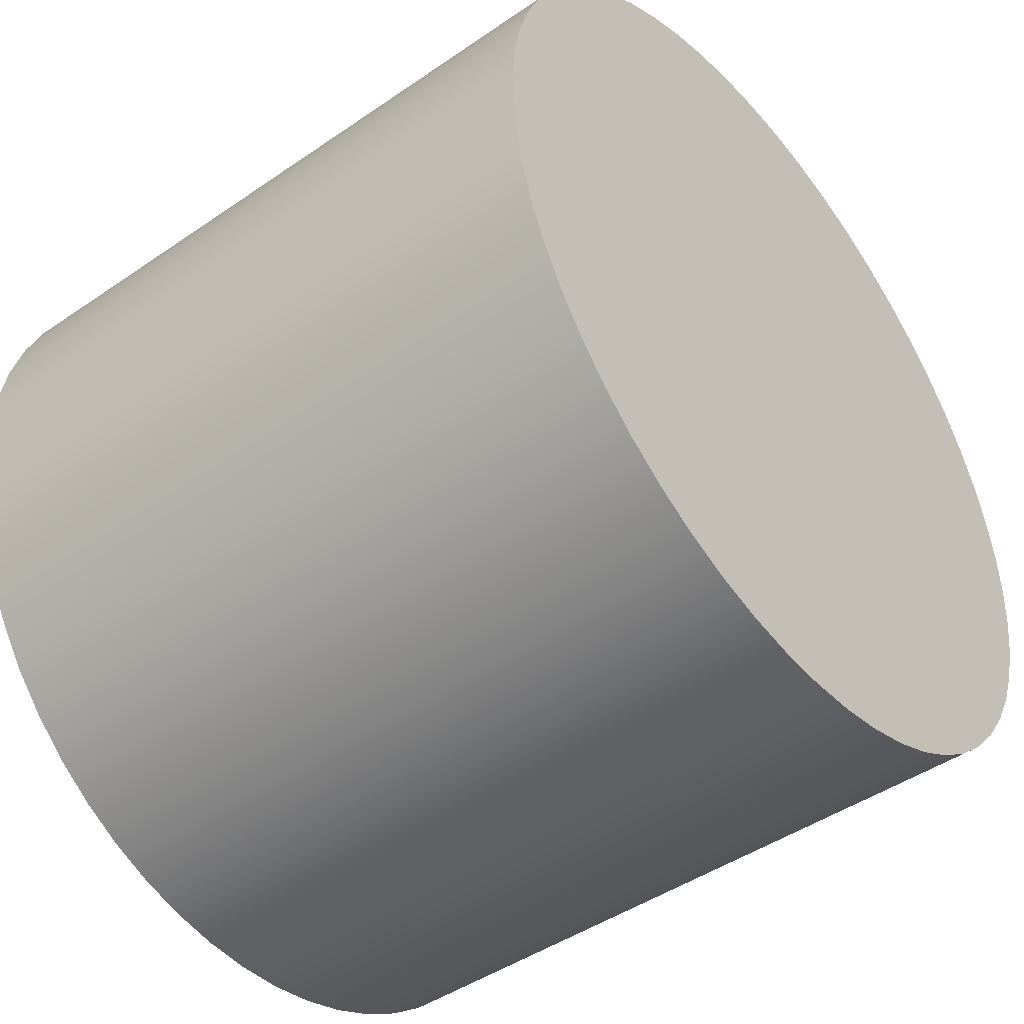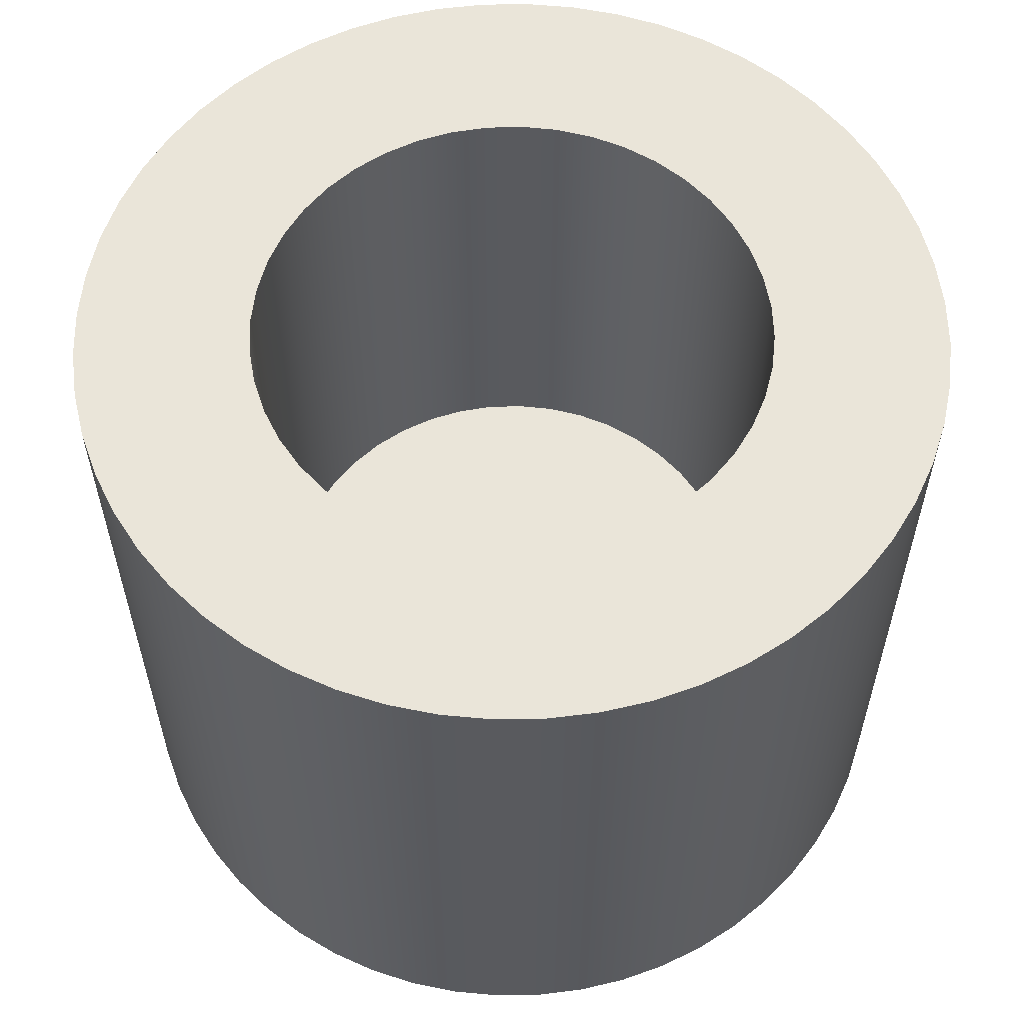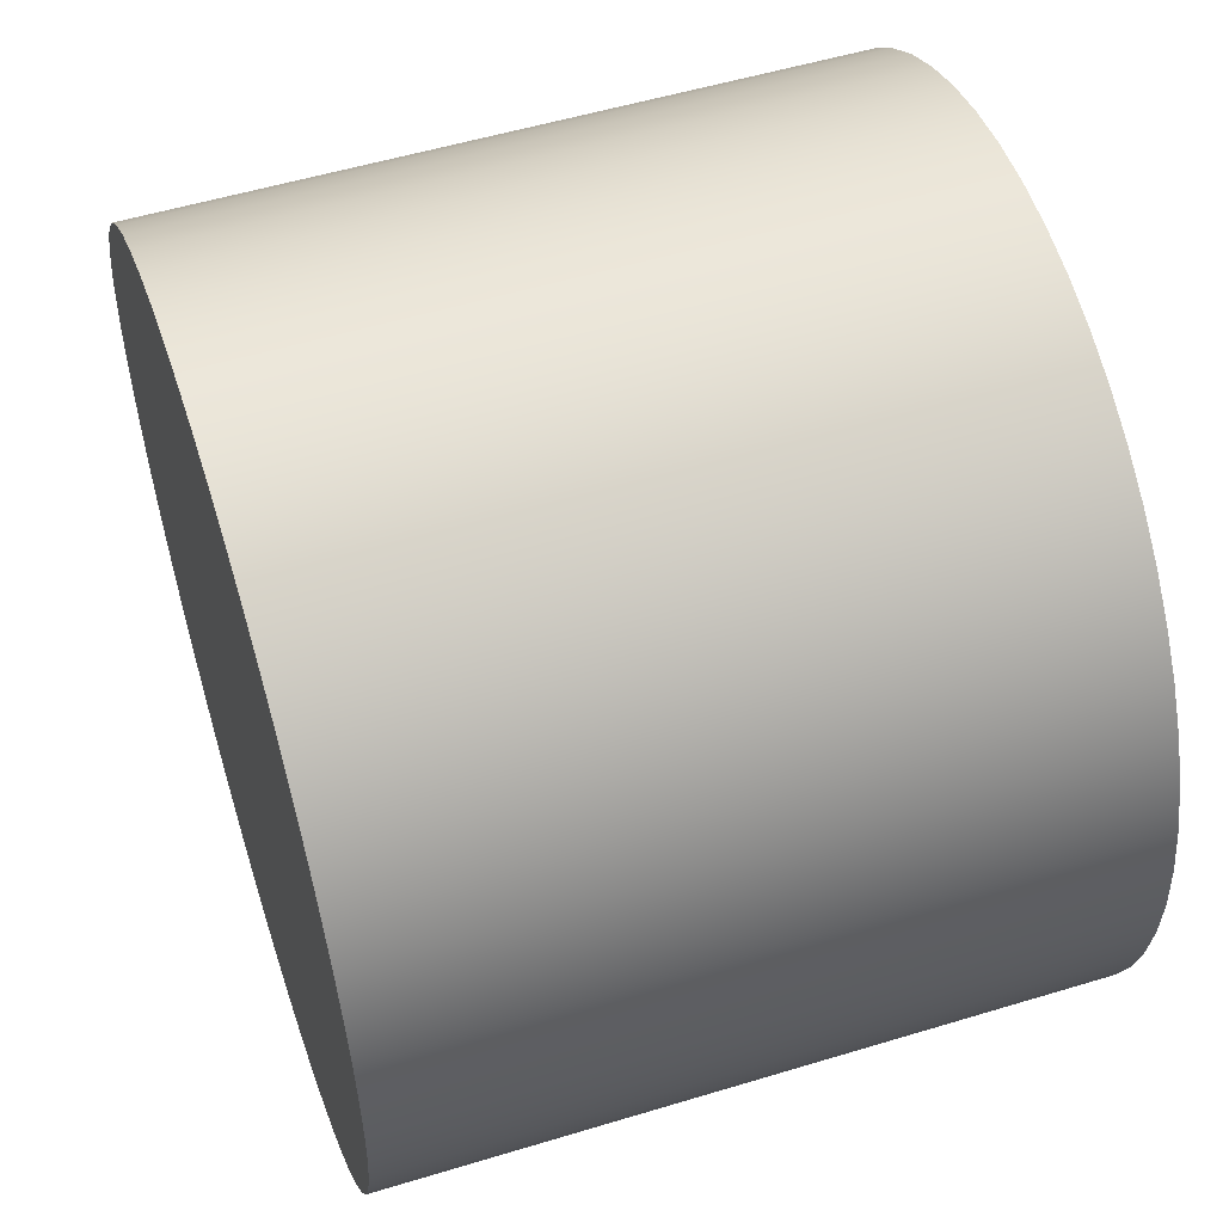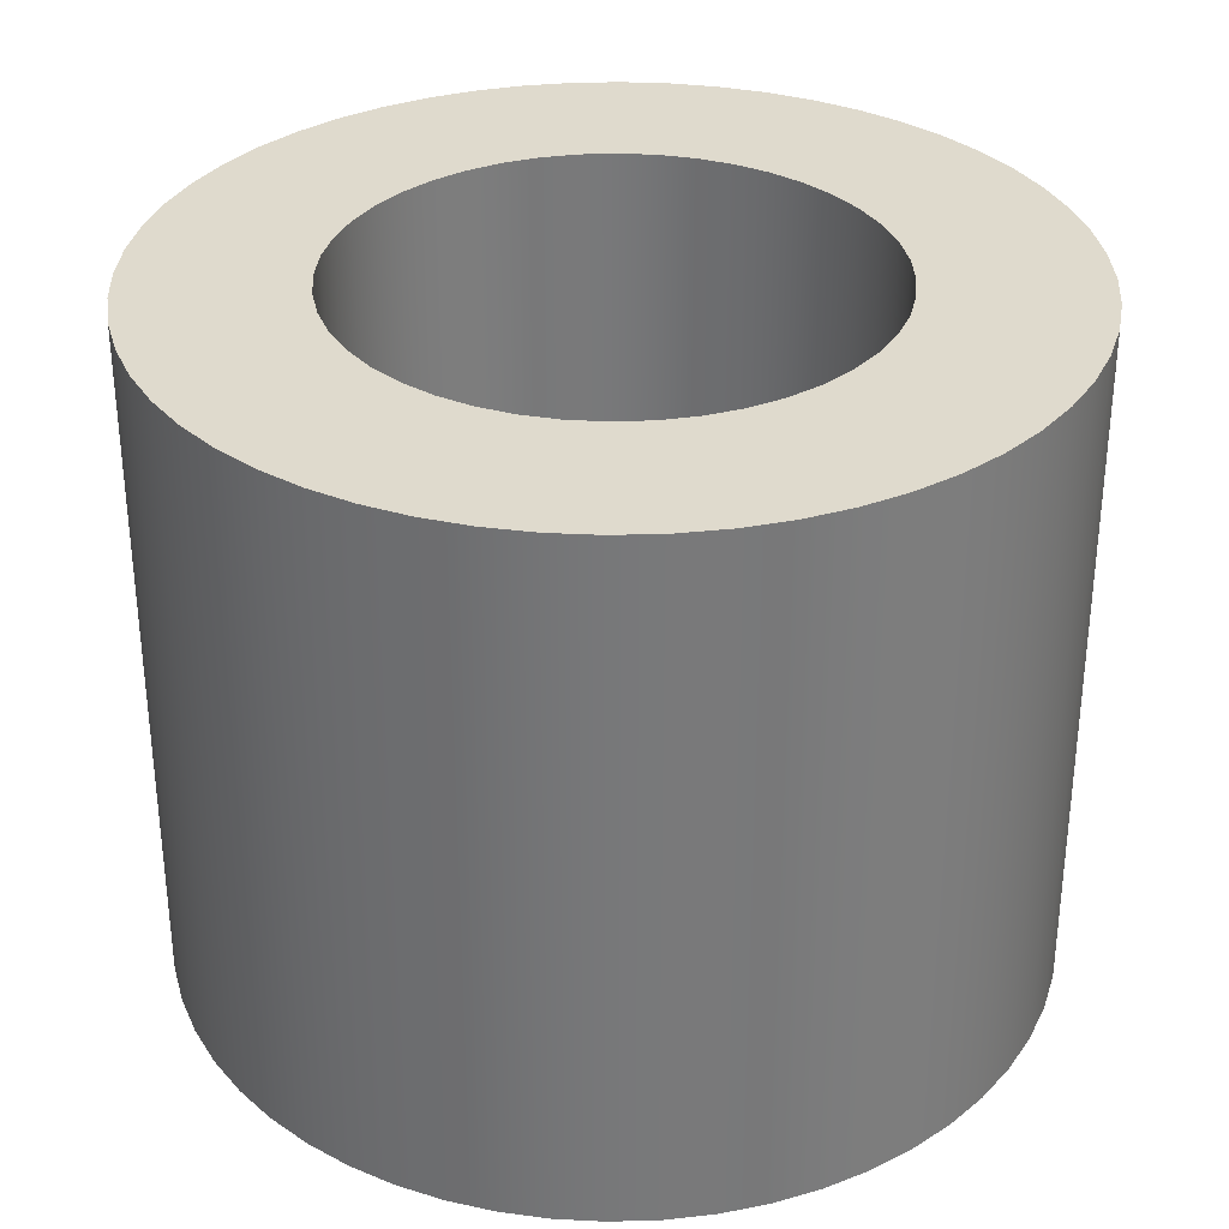
<metadata>
{"format":"obj","ext":"obj","renderer":"f3d","projection":"perspective","resolution":1024,"background":"white","views":[{"elev":-45.2,"azim":128.6,"up":"+Y"},{"elev":58.3,"azim":-87.7,"up":"+Z"},{"elev":53.4,"azim":-108.0,"up":"+Y"},{"elev":32.6,"azim":-179.2,"up":"+Z"}]}
</metadata>
<code>
v -7.275 -1 0.05
v -7.274 -1.011 0.05
v -7.272 -1.021 0.05
v -7.268 -1.031 0.05
v -7.263 -1.041 0.05
v -7.257 -1.049 0.05
v -7.249 -1.057 0.05
v -7.241 -1.063 0.05
v -7.231 -1.068 0.05
v -7.221 -1.072 0.05
v -7.211 -1.074 0.05
v -7.2 -1.075 0.05
v -7.189 -1.074 0.05
v -7.179 -1.072 0.05
v -7.169 -1.068 0.05
v -7.159 -1.063 0.05
v -7.151 -1.057 0.05
v -7.143 -1.049 0.05
v -7.137 -1.041 0.05
v -7.132 -1.031 0.05
v -7.128 -1.021 0.05
v -7.126 -1.011 0.05
v -7.125 -1 0.05
v -7.126 -0.9893 0.05
v -7.128 -0.9789 0.05
v -7.132 -0.9688 0.05
v -7.137 -0.9595 0.05
v -7.143 -0.9509 0.05
v -7.151 -0.9433 0.05
v -7.159 -0.9369 0.05
v -7.169 -0.9318 0.05
v -7.179 -0.928 0.05
v -7.189 -0.9258 0.05
v -7.2 -0.925 0.05
v -7.211 -0.9258 0.05
v -7.221 -0.928 0.05
v -7.231 -0.9318 0.05
v -7.241 -0.9369 0.05
v -7.249 -0.9433 0.05
v -7.257 -0.9509 0.05
v -7.263 -0.9595 0.05
v -7.268 -0.9688 0.05
v -7.272 -0.9789 0.05
v -7.274 -0.9893 0.05
v -7.325 -1 0.2
v -7.324 -0.986 0.2
v -7.322 -0.9722 0.2
v -7.318 -0.9587 0.2
v -7.313 -0.9458 0.2
v -7.306 -0.9335 0.2
v -7.298 -0.9221 0.2
v -7.288 -0.9116 0.2
v -7.278 -0.9023 0.2
v -7.267 -0.8942 0.2
v -7.254 -0.8874 0.2
v -7.241 -0.882 0.2
v -7.228 -0.8781 0.2
v -7.214 -0.8758 0.2
v -7.2 -0.875 0.2
v -7.186 -0.8758 0.2
v -7.172 -0.8781 0.2
v -7.159 -0.882 0.2
v -7.146 -0.8874 0.2
v -7.133 -0.8942 0.2
v -7.122 -0.9023 0.2
v -7.112 -0.9116 0.2
v -7.102 -0.9221 0.2
v -7.094 -0.9335 0.2
v -7.087 -0.9458 0.2
v -7.082 -0.9587 0.2
v -7.078 -0.9722 0.2
v -7.076 -0.986 0.2
v -7.075 -1 0.2
v -7.076 -1.014 0.2
v -7.078 -1.028 0.2
v -7.082 -1.041 0.2
v -7.087 -1.054 0.2
v -7.094 -1.067 0.2
v -7.102 -1.078 0.2
v -7.112 -1.088 0.2
v -7.122 -1.098 0.2
v -7.133 -1.106 0.2
v -7.146 -1.113 0.2
v -7.159 -1.118 0.2
v -7.172 -1.122 0.2
v -7.186 -1.124 0.2
v -7.2 -1.125 0.2
v -7.214 -1.124 0.2
v -7.228 -1.122 0.2
v -7.241 -1.118 0.2
v -7.254 -1.113 0.2
v -7.267 -1.106 0.2
v -7.278 -1.098 0.2
v -7.288 -1.088 0.2
v -7.298 -1.078 0.2
v -7.306 -1.067 0.2
v -7.313 -1.054 0.2
v -7.318 -1.041 0.2
v -7.322 -1.028 0.2
v -7.324 -1.014 0.2
v -7.325 -1 0
v -7.324 -1.014 0
v -7.322 -1.028 0
v -7.318 -1.041 0
v -7.313 -1.054 0
v -7.306 -1.067 0
v -7.298 -1.078 0
v -7.288 -1.088 0
v -7.278 -1.098 0
v -7.267 -1.106 0
v -7.254 -1.113 0
v -7.241 -1.118 0
v -7.228 -1.122 0
v -7.214 -1.124 0
v -7.2 -1.125 0
v -7.186 -1.124 0
v -7.172 -1.122 0
v -7.159 -1.118 0
v -7.146 -1.113 0
v -7.133 -1.106 0
v -7.122 -1.098 0
v -7.112 -1.088 0
v -7.102 -1.078 0
v -7.094 -1.067 0
v -7.087 -1.054 0
v -7.082 -1.041 0
v -7.078 -1.028 0
v -7.076 -1.014 0
v -7.075 -1 0
v -7.076 -0.986 0
v -7.078 -0.9722 0
v -7.082 -0.9587 0
v -7.087 -0.9458 0
v -7.094 -0.9335 0
v -7.102 -0.9221 0
v -7.112 -0.9116 0
v -7.122 -0.9023 0
v -7.133 -0.8942 0
v -7.146 -0.8874 0
v -7.159 -0.882 0
v -7.172 -0.8781 0
v -7.186 -0.8758 0
v -7.2 -0.875 0
v -7.214 -0.8758 0
v -7.228 -0.8781 0
v -7.241 -0.882 0
v -7.254 -0.8874 0
v -7.267 -0.8942 0
v -7.278 -0.9023 0
v -7.288 -0.9116 0
v -7.298 -0.9221 0
v -7.306 -0.9335 0
v -7.313 -0.9458 0
v -7.318 -0.9587 0
v -7.322 -0.9722 0
v -7.324 -0.986 0
v -7.325 -1 0
v -7.325 -1 0.2
v -7.275 -1 0.05
v -7.274 -0.9893 0.05
v -7.272 -0.9789 0.05
v -7.268 -0.9688 0.05
v -7.263 -0.9595 0.05
v -7.257 -0.9509 0.05
v -7.249 -0.9433 0.05
v -7.241 -0.9369 0.05
v -7.231 -0.9318 0.05
v -7.221 -0.928 0.05
v -7.211 -0.9258 0.05
v -7.2 -0.925 0.05
v -7.189 -0.9258 0.05
v -7.179 -0.928 0.05
v -7.169 -0.9318 0.05
v -7.159 -0.9369 0.05
v -7.151 -0.9433 0.05
v -7.143 -0.9509 0.05
v -7.137 -0.9595 0.05
v -7.132 -0.9688 0.05
v -7.128 -0.9789 0.05
v -7.126 -0.9893 0.05
v -7.125 -1 0.05
v -7.126 -1.011 0.05
v -7.128 -1.021 0.05
v -7.132 -1.031 0.05
v -7.137 -1.041 0.05
v -7.143 -1.049 0.05
v -7.151 -1.057 0.05
v -7.159 -1.063 0.05
v -7.169 -1.068 0.05
v -7.179 -1.072 0.05
v -7.189 -1.074 0.05
v -7.2 -1.075 0.05
v -7.211 -1.074 0.05
v -7.221 -1.072 0.05
v -7.231 -1.068 0.05
v -7.241 -1.063 0.05
v -7.249 -1.057 0.05
v -7.257 -1.049 0.05
v -7.263 -1.041 0.05
v -7.268 -1.031 0.05
v -7.272 -1.021 0.05
v -7.274 -1.011 0.05
v -7.275 -1 0.2
v -7.274 -1.011 0.2
v -7.272 -1.021 0.2
v -7.268 -1.031 0.2
v -7.263 -1.041 0.2
v -7.257 -1.049 0.2
v -7.249 -1.057 0.2
v -7.241 -1.063 0.2
v -7.231 -1.068 0.2
v -7.221 -1.072 0.2
v -7.211 -1.074 0.2
v -7.2 -1.075 0.2
v -7.189 -1.074 0.2
v -7.179 -1.072 0.2
v -7.169 -1.068 0.2
v -7.159 -1.063 0.2
v -7.151 -1.057 0.2
v -7.143 -1.049 0.2
v -7.137 -1.041 0.2
v -7.132 -1.031 0.2
v -7.128 -1.021 0.2
v -7.126 -1.011 0.2
v -7.125 -1 0.2
v -7.126 -0.9893 0.2
v -7.128 -0.9789 0.2
v -7.132 -0.9688 0.2
v -7.137 -0.9595 0.2
v -7.143 -0.9509 0.2
v -7.151 -0.9433 0.2
v -7.159 -0.9369 0.2
v -7.169 -0.9318 0.2
v -7.179 -0.928 0.2
v -7.189 -0.9258 0.2
v -7.2 -0.925 0.2
v -7.211 -0.9258 0.2
v -7.221 -0.928 0.2
v -7.231 -0.9318 0.2
v -7.241 -0.9369 0.2
v -7.249 -0.9433 0.2
v -7.257 -0.9509 0.2
v -7.263 -0.9595 0.2
v -7.268 -0.9688 0.2
v -7.272 -0.9789 0.2
v -7.274 -0.9893 0.2
v -7.275 -1 0.05
v -7.275 -1 0.2
v -7.275 -1 0.2
v -7.274 -0.9893 0.2
v -7.272 -0.9789 0.2
v -7.268 -0.9688 0.2
v -7.263 -0.9595 0.2
v -7.257 -0.9509 0.2
v -7.249 -0.9433 0.2
v -7.241 -0.9369 0.2
v -7.231 -0.9318 0.2
v -7.221 -0.928 0.2
v -7.211 -0.9258 0.2
v -7.2 -0.925 0.2
v -7.189 -0.9258 0.2
v -7.179 -0.928 0.2
v -7.169 -0.9318 0.2
v -7.159 -0.9369 0.2
v -7.151 -0.9433 0.2
v -7.143 -0.9509 0.2
v -7.137 -0.9595 0.2
v -7.132 -0.9688 0.2
v -7.128 -0.9789 0.2
v -7.126 -0.9893 0.2
v -7.125 -1 0.2
v -7.126 -1.011 0.2
v -7.128 -1.021 0.2
v -7.132 -1.031 0.2
v -7.137 -1.041 0.2
v -7.143 -1.049 0.2
v -7.151 -1.057 0.2
v -7.159 -1.063 0.2
v -7.169 -1.068 0.2
v -7.179 -1.072 0.2
v -7.189 -1.074 0.2
v -7.2 -1.075 0.2
v -7.211 -1.074 0.2
v -7.221 -1.072 0.2
v -7.231 -1.068 0.2
v -7.241 -1.063 0.2
v -7.249 -1.057 0.2
v -7.257 -1.049 0.2
v -7.263 -1.041 0.2
v -7.268 -1.031 0.2
v -7.272 -1.021 0.2
v -7.274 -1.011 0.2
v -7.325 -1 0.2
v -7.324 -1.014 0.2
v -7.322 -1.028 0.2
v -7.318 -1.041 0.2
v -7.313 -1.054 0.2
v -7.306 -1.067 0.2
v -7.298 -1.078 0.2
v -7.288 -1.088 0.2
v -7.278 -1.098 0.2
v -7.267 -1.106 0.2
v -7.254 -1.113 0.2
v -7.241 -1.118 0.2
v -7.228 -1.122 0.2
v -7.214 -1.124 0.2
v -7.2 -1.125 0.2
v -7.186 -1.124 0.2
v -7.172 -1.122 0.2
v -7.159 -1.118 0.2
v -7.146 -1.113 0.2
v -7.133 -1.106 0.2
v -7.122 -1.098 0.2
v -7.112 -1.088 0.2
v -7.102 -1.078 0.2
v -7.094 -1.067 0.2
v -7.087 -1.054 0.2
v -7.082 -1.041 0.2
v -7.078 -1.028 0.2
v -7.076 -1.014 0.2
v -7.075 -1 0.2
v -7.076 -0.986 0.2
v -7.078 -0.9722 0.2
v -7.082 -0.9587 0.2
v -7.087 -0.9458 0.2
v -7.094 -0.9335 0.2
v -7.102 -0.9221 0.2
v -7.112 -0.9116 0.2
v -7.122 -0.9023 0.2
v -7.133 -0.8942 0.2
v -7.146 -0.8874 0.2
v -7.159 -0.882 0.2
v -7.172 -0.8781 0.2
v -7.186 -0.8758 0.2
v -7.2 -0.875 0.2
v -7.214 -0.8758 0.2
v -7.228 -0.8781 0.2
v -7.241 -0.882 0.2
v -7.254 -0.8874 0.2
v -7.267 -0.8942 0.2
v -7.278 -0.9023 0.2
v -7.288 -0.9116 0.2
v -7.298 -0.9221 0.2
v -7.306 -0.9335 0.2
v -7.313 -0.9458 0.2
v -7.318 -0.9587 0.2
v -7.322 -0.9722 0.2
v -7.324 -0.986 0.2
v -7.325 -1 0
v -7.324 -0.986 0
v -7.322 -0.9722 0
v -7.318 -0.9587 0
v -7.313 -0.9458 0
v -7.306 -0.9335 0
v -7.298 -0.9221 0
v -7.288 -0.9116 0
v -7.278 -0.9023 0
v -7.267 -0.8942 0
v -7.254 -0.8874 0
v -7.241 -0.882 0
v -7.228 -0.8781 0
v -7.214 -0.8758 0
v -7.2 -0.875 0
v -7.186 -0.8758 0
v -7.172 -0.8781 0
v -7.159 -0.882 0
v -7.146 -0.8874 0
v -7.133 -0.8942 0
v -7.122 -0.9023 0
v -7.112 -0.9116 0
v -7.102 -0.9221 0
v -7.094 -0.9335 0
v -7.087 -0.9458 0
v -7.082 -0.9587 0
v -7.078 -0.9722 0
v -7.076 -0.986 0
v -7.075 -1 0
v -7.076 -1.014 0
v -7.078 -1.028 0
v -7.082 -1.041 0
v -7.087 -1.054 0
v -7.094 -1.067 0
v -7.102 -1.078 0
v -7.112 -1.088 0
v -7.122 -1.098 0
v -7.133 -1.106 0
v -7.146 -1.113 0
v -7.159 -1.118 0
v -7.172 -1.122 0
v -7.186 -1.124 0
v -7.2 -1.125 0
v -7.214 -1.124 0
v -7.228 -1.122 0
v -7.241 -1.118 0
v -7.254 -1.113 0
v -7.267 -1.106 0
v -7.278 -1.098 0
v -7.288 -1.088 0
v -7.298 -1.078 0
v -7.306 -1.067 0
v -7.313 -1.054 0
v -7.318 -1.041 0
v -7.322 -1.028 0
v -7.324 -1.014 0
f 2 22 1
f 1 22 23
f 1 23 44
f 44 23 24
f 44 24 43
f 43 24 25
f 43 25 42
f 42 25 26
f 42 26 41
f 41 26 27
f 41 27 40
f 40 27 28
f 40 28 39
f 39 28 29
f 39 29 38
f 38 29 30
f 38 30 37
f 37 30 31
f 37 31 36
f 36 31 32
f 36 32 35
f 35 32 33
f 35 33 34
f 22 2 21
f 21 2 3
f 21 3 20
f 20 3 4
f 20 4 19
f 19 4 5
f 19 5 18
f 18 5 6
f 18 6 17
f 17 6 7
f 17 7 16
f 16 7 8
f 16 8 15
f 15 8 9
f 15 9 14
f 14 9 10
f 14 10 13
f 13 10 11
f 13 11 12
f 46 156 45
f 45 156 157
f 158 101 100
f 100 101 102
f 100 102 99
f 99 102 103
f 99 103 98
f 98 103 104
f 98 104 97
f 97 104 105
f 97 105 96
f 96 105 106
f 96 106 95
f 95 106 107
f 95 107 94
f 94 107 108
f 94 108 93
f 93 108 109
f 93 109 92
f 92 109 110
f 92 110 91
f 91 110 111
f 91 111 90
f 90 111 112
f 90 112 89
f 89 112 113
f 89 113 88
f 88 113 114
f 88 114 87
f 87 114 115
f 87 115 86
f 86 115 116
f 86 116 85
f 85 116 117
f 85 117 84
f 84 117 118
f 84 118 83
f 83 118 119
f 83 119 82
f 82 119 120
f 82 120 81
f 81 120 121
f 81 121 80
f 80 121 122
f 80 122 79
f 79 122 123
f 79 123 78
f 78 123 124
f 78 124 77
f 77 124 125
f 77 125 76
f 76 125 126
f 76 126 75
f 75 126 127
f 75 127 74
f 74 127 128
f 74 128 73
f 73 128 129
f 73 129 72
f 72 129 130
f 72 130 71
f 71 130 131
f 71 131 70
f 70 131 132
f 70 132 69
f 69 132 133
f 69 133 68
f 68 133 134
f 68 134 67
f 67 134 135
f 67 135 66
f 66 135 136
f 66 136 65
f 65 136 137
f 65 137 64
f 64 137 138
f 64 138 63
f 63 138 139
f 63 139 62
f 62 139 140
f 62 140 61
f 61 140 141
f 61 141 60
f 60 141 142
f 60 142 59
f 59 142 143
f 59 143 58
f 58 143 144
f 58 144 57
f 57 144 145
f 57 145 56
f 56 145 146
f 56 146 55
f 55 146 147
f 55 147 54
f 54 147 148
f 54 148 53
f 53 148 149
f 53 149 52
f 52 149 150
f 52 150 51
f 51 150 151
f 51 151 50
f 50 151 152
f 50 152 49
f 49 152 153
f 49 153 48
f 48 153 154
f 48 154 47
f 47 154 155
f 47 155 46
f 46 155 156
f 160 246 159
f 159 246 248
f 247 203 202
f 202 203 204
f 202 204 201
f 201 204 205
f 201 205 200
f 200 205 206
f 200 206 199
f 199 206 207
f 199 207 198
f 198 207 208
f 198 208 197
f 197 208 209
f 197 209 196
f 196 209 210
f 196 210 195
f 195 210 211
f 195 211 194
f 194 211 212
f 194 212 193
f 193 212 213
f 193 213 192
f 192 213 214
f 192 214 191
f 191 214 215
f 191 215 190
f 190 215 216
f 190 216 189
f 189 216 217
f 189 217 188
f 188 217 218
f 188 218 187
f 187 218 219
f 187 219 186
f 186 219 220
f 186 220 185
f 185 220 221
f 185 221 184
f 184 221 222
f 184 222 183
f 183 222 223
f 183 223 182
f 182 223 224
f 182 224 181
f 181 224 225
f 181 225 180
f 180 225 226
f 180 226 179
f 179 226 227
f 179 227 178
f 178 227 228
f 178 228 177
f 177 228 229
f 177 229 176
f 176 229 230
f 176 230 175
f 175 230 231
f 175 231 174
f 174 231 232
f 174 232 173
f 173 232 233
f 173 233 172
f 172 233 234
f 172 234 171
f 171 234 235
f 171 235 170
f 170 235 236
f 170 236 169
f 169 236 237
f 169 237 168
f 168 237 238
f 168 238 167
f 167 238 239
f 167 239 166
f 166 239 240
f 166 240 165
f 165 240 241
f 165 241 164
f 164 241 242
f 164 242 163
f 163 242 243
f 163 243 162
f 162 243 244
f 162 244 161
f 161 244 245
f 161 245 160
f 160 245 246
f 250 348 249
f 249 348 293
f 249 293 294
f 348 250 347
f 347 250 251
f 347 251 346
f 346 251 252
f 346 252 345
f 345 252 253
f 345 253 344
f 344 253 343
f 343 253 254
f 343 254 342
f 342 254 255
f 342 255 341
f 341 255 256
f 341 256 340
f 340 256 339
f 339 256 257
f 339 257 338
f 338 257 258
f 338 258 337
f 337 258 259
f 337 259 336
f 336 259 260
f 336 260 335
f 335 260 334
f 334 260 261
f 334 261 333
f 333 261 262
f 333 262 332
f 332 262 263
f 332 263 331
f 331 263 264
f 331 264 330
f 330 264 329
f 329 264 265
f 329 265 328
f 328 265 266
f 328 266 327
f 327 266 267
f 327 267 326
f 326 267 325
f 325 267 268
f 325 268 324
f 324 268 269
f 324 269 323
f 323 269 270
f 323 270 322
f 322 270 271
f 322 271 321
f 321 271 320
f 320 271 272
f 320 272 319
f 319 272 273
f 319 273 318
f 318 273 274
f 318 274 317
f 317 274 275
f 317 275 316
f 316 275 315
f 315 275 276
f 315 276 314
f 314 276 277
f 314 277 313
f 313 277 278
f 313 278 312
f 312 278 311
f 311 278 279
f 311 279 310
f 310 279 280
f 310 280 309
f 309 280 281
f 309 281 308
f 308 281 282
f 308 282 307
f 307 282 306
f 306 282 283
f 306 283 305
f 305 283 284
f 305 284 304
f 304 284 285
f 304 285 303
f 303 285 286
f 303 286 302
f 302 286 301
f 301 286 287
f 301 287 300
f 300 287 288
f 300 288 299
f 299 288 289
f 299 289 298
f 298 289 297
f 297 289 290
f 297 290 296
f 296 290 291
f 296 291 295
f 295 291 292
f 295 292 294
f 294 292 249
f 350 376 349
f 349 376 377
f 349 377 404
f 404 377 378
f 404 378 403
f 403 378 379
f 403 379 402
f 402 379 380
f 402 380 401
f 401 380 381
f 401 381 400
f 400 381 382
f 400 382 399
f 399 382 383
f 399 383 398
f 398 383 384
f 398 384 397
f 397 384 385
f 397 385 396
f 396 385 386
f 396 386 395
f 395 386 387
f 395 387 394
f 394 387 388
f 394 388 393
f 393 388 389
f 393 389 392
f 392 389 390
f 392 390 391
f 376 350 375
f 375 350 351
f 375 351 374
f 374 351 352
f 374 352 373
f 373 352 353
f 373 353 372
f 372 353 354
f 372 354 371
f 371 354 355
f 371 355 370
f 370 355 356
f 370 356 369
f 369 356 357
f 369 357 368
f 368 357 358
f 368 358 367
f 367 358 359
f 367 359 366
f 366 359 360
f 366 360 365
f 365 360 361
f 365 361 364
f 364 361 362
f 364 362 363

</code>
